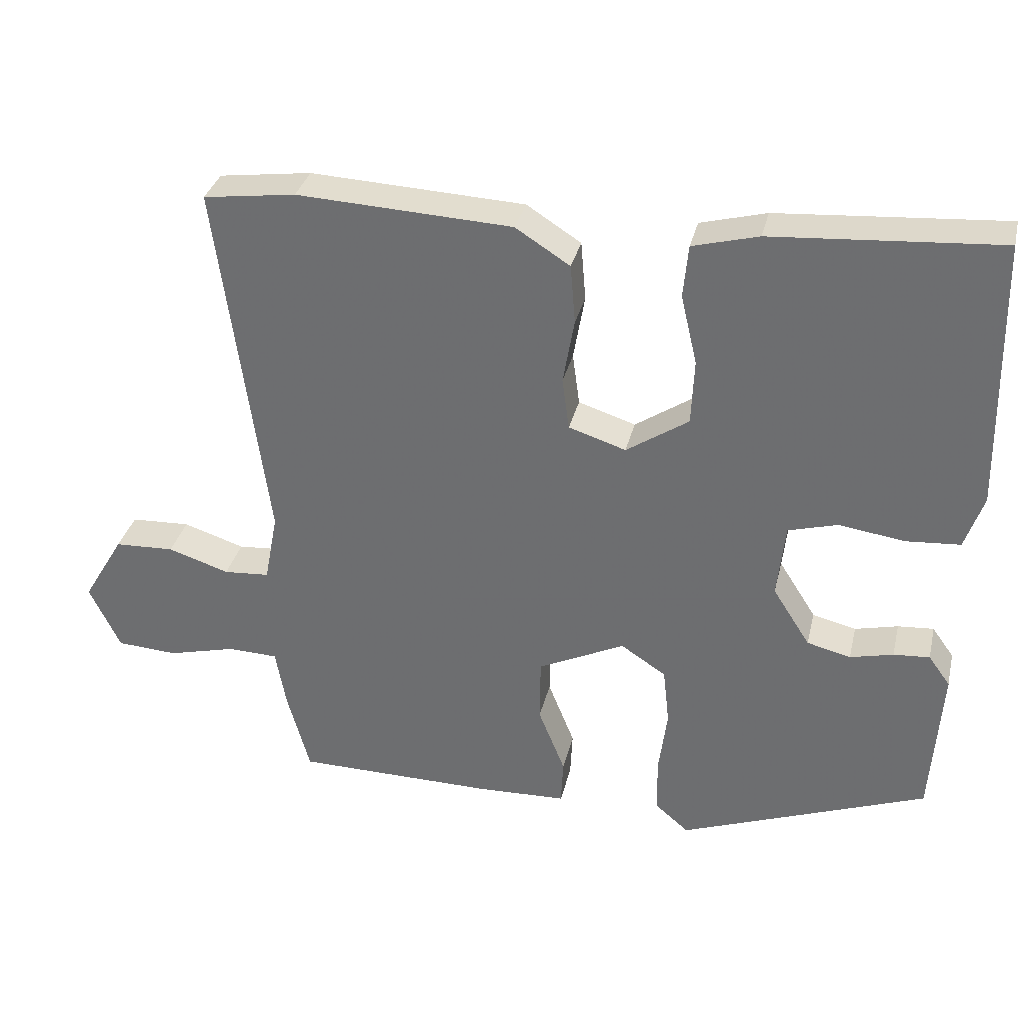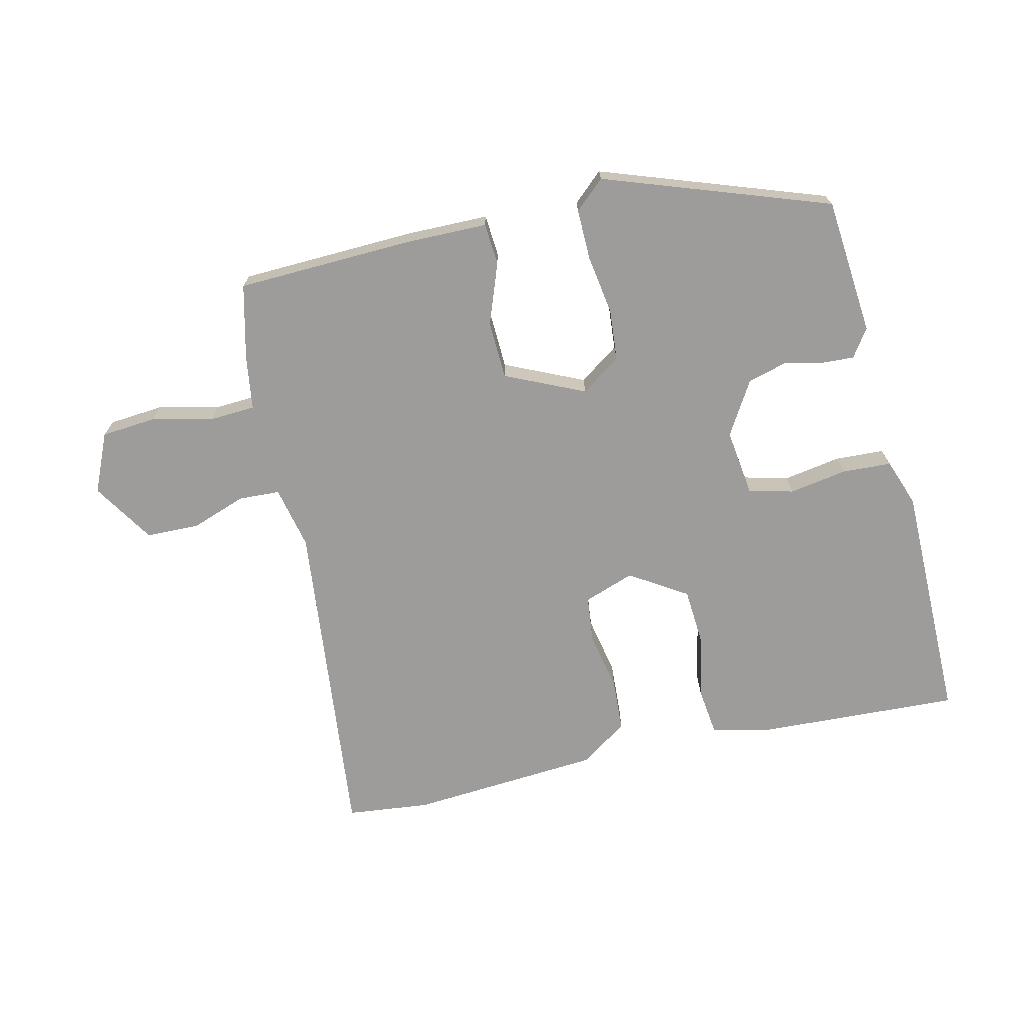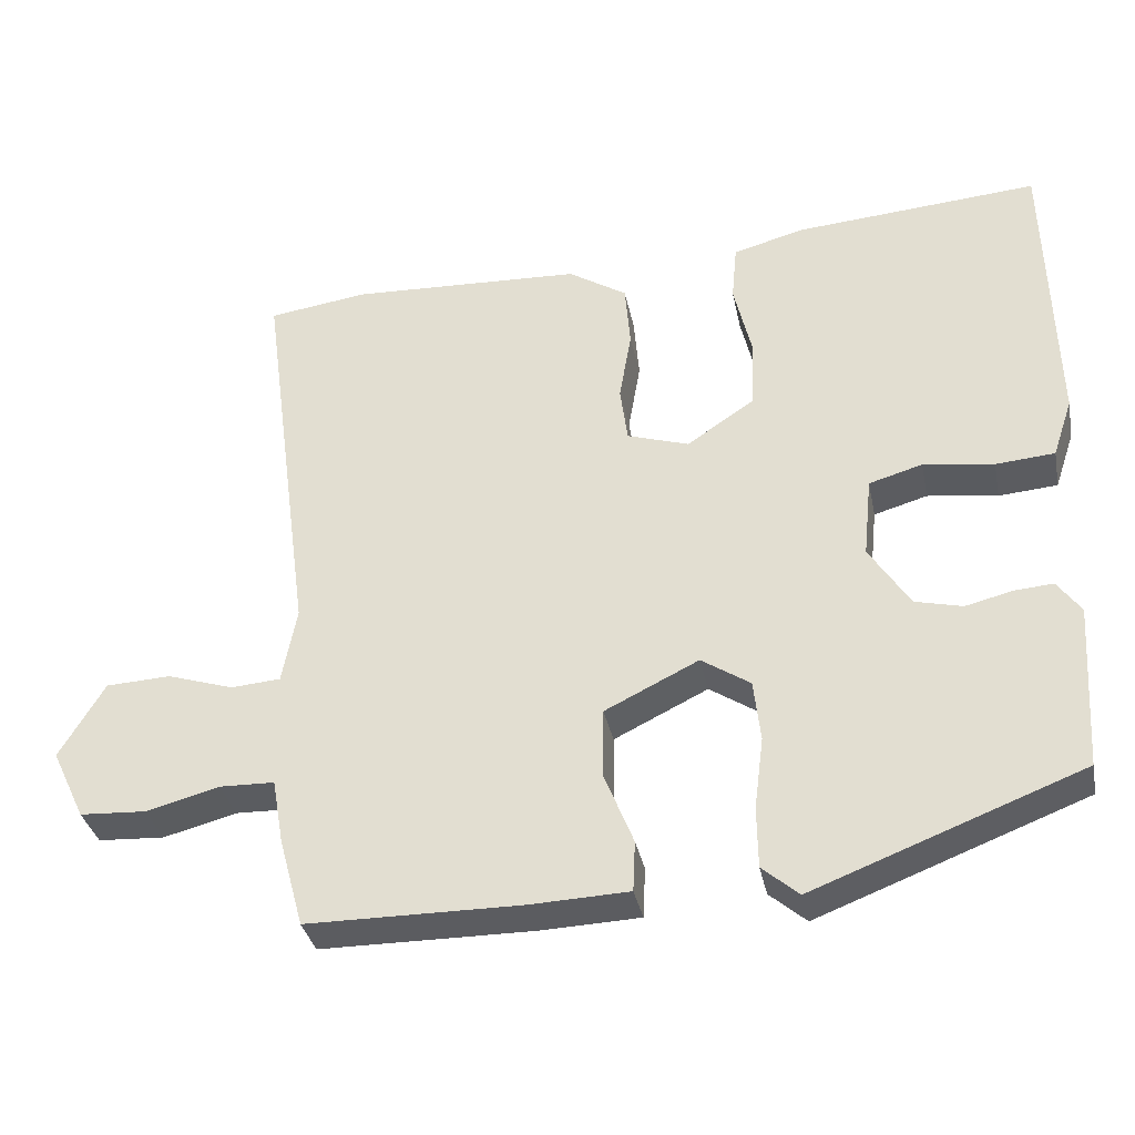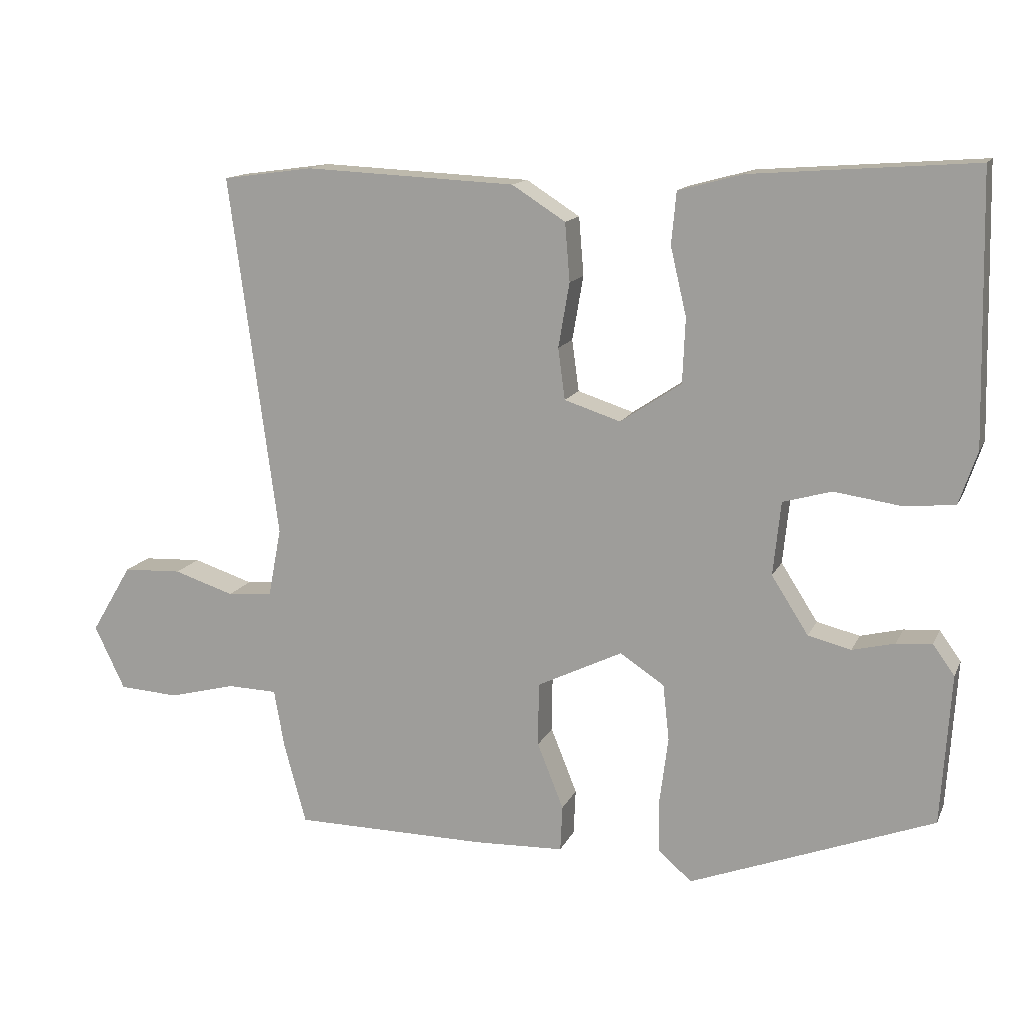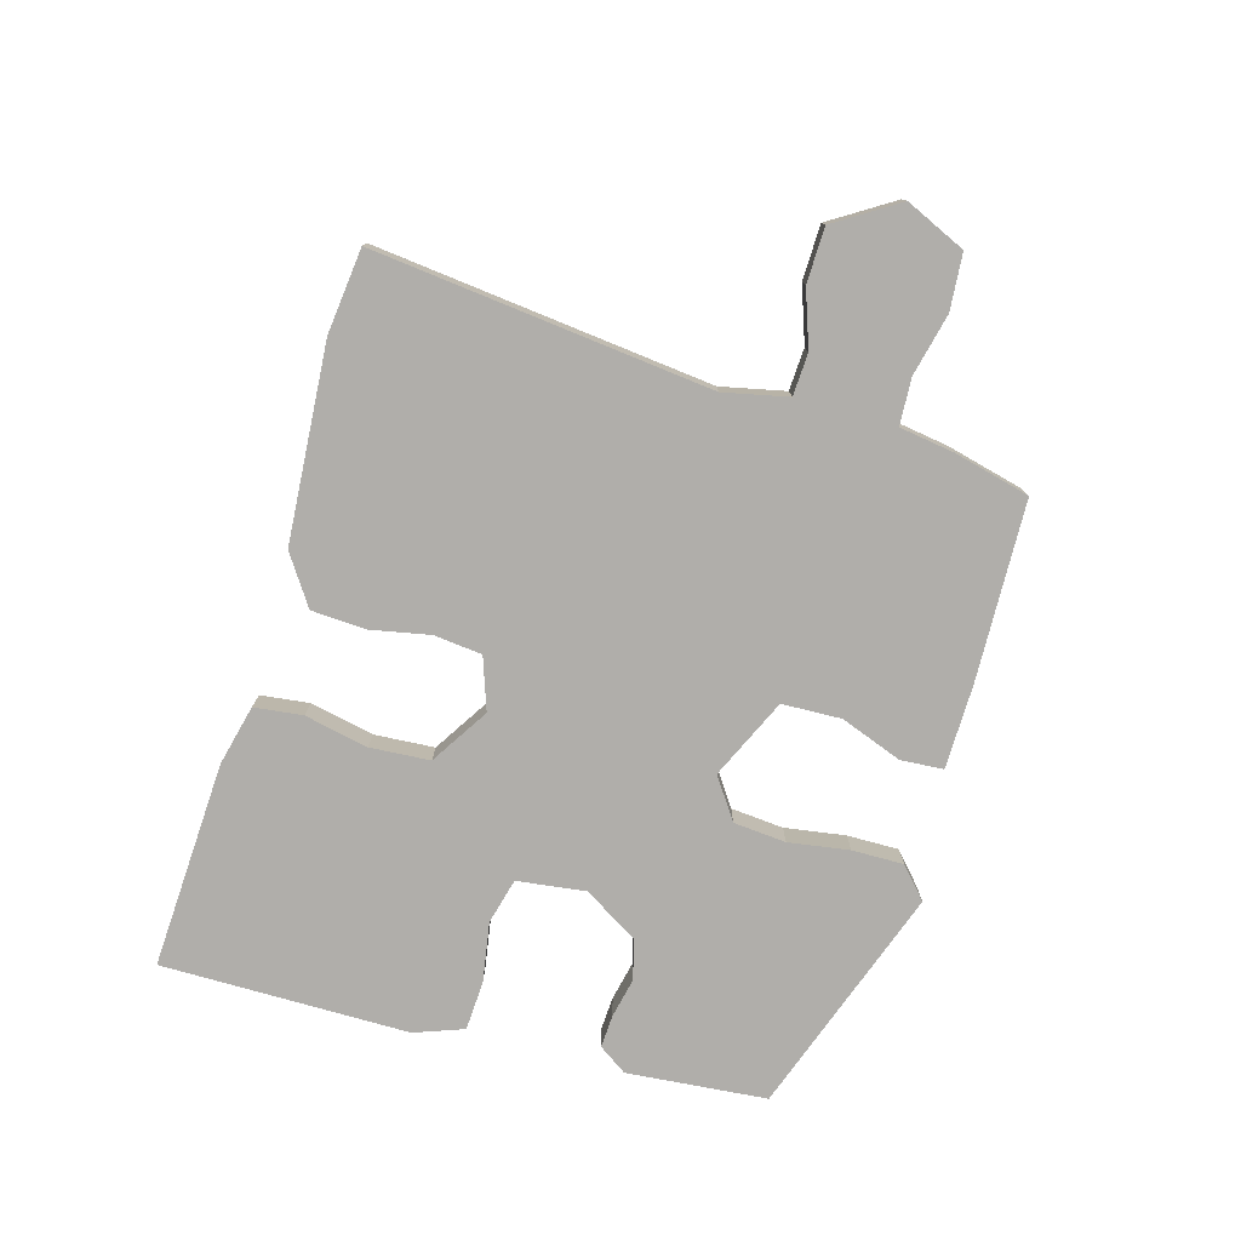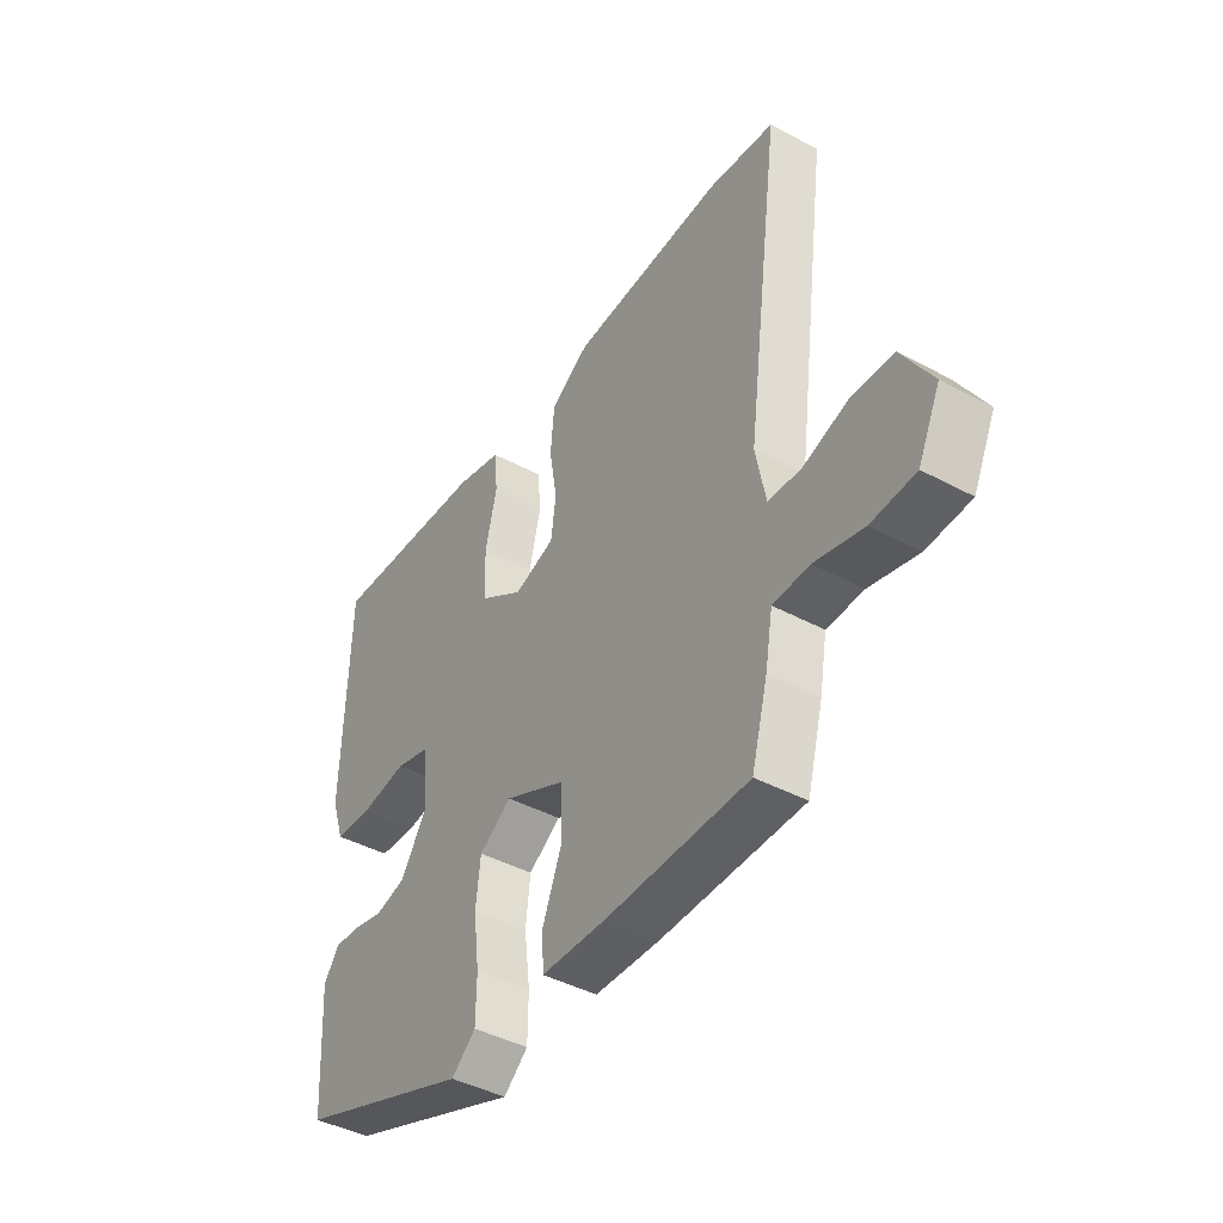
<metadata>
{"format":"obj","ext":"obj","renderer":"f3d","projection":"perspective","resolution":1024,"background":"white","views":[{"elev":33.6,"azim":-166.8,"up":"+Z"},{"elev":-70.2,"azim":-165.3,"up":"+Y"},{"elev":-34.6,"azim":-168.6,"up":"+Z"},{"elev":13.9,"azim":-162.2,"up":"+Z"},{"elev":-77.7,"azim":75.4,"up":"+Y"},{"elev":-43.2,"azim":57.6,"up":"+Z"}]}
</metadata>
<code>
v -0.487 0.07 -0.376
v -0.501 0.07 -0.159
v -0.47 0.07 -0.116
v -0.419 0.07 -0.12
v -0.358 0.07 -0.135
v -0.296 0.07 -0.12
v -0.243 0.07 -0.037
v -0.254 0.07 0.069
v -0.324 0.07 0.089
v -0.416 0.07 0.076
v -0.493 0.07 0.082
v -0.519 0.07 0.159
v -0.51 0.07 0.542
v -0.19 0.07 0.518
v -0.097 0.07 0.493
v -0.09 0.07 0.418
v -0.113 0.07 0.32
v -0.109 0.07 0.227
v -0.021 0.07 0.168
v 0.06 0.07 0.194
v 0.07 0.07 0.268
v 0.054 0.07 0.361
v 0.061 0.07 0.445
v 0.138 0.07 0.494
v 0.442 0.07 0.508
v 0.573 0.07 0.49
v 0.503 0.07 -0.032
v 0.522 0.07 -0.132
v 0.587 0.07 -0.137
v 0.674 0.07 -0.109
v 0.759 0.07 -0.113
v 0.818 0.07 -0.212
v 0.774 0.07 -0.304
v 0.687 0.07 -0.309
v 0.591 0.07 -0.284
v 0.519 0.07 -0.286
v 0.504 0.07 -0.371
v 0.472 0.07 -0.488
v 0.192 0.07 -0.49
v 0.063 0.07 -0.485
v 0.06 0.07 -0.419
v 0.098 0.07 -0.324
v 0.097 0.07 -0.232
v -0.026 0.07 -0.172
v -0.09 0.07 -0.214
v -0.099 0.07 -0.295
v -0.087 0.07 -0.389
v -0.088 0.07 -0.469
v -0.136 0.07 -0.51
v -0.487 0 -0.376
v -0.501 0 -0.159
v -0.47 0 -0.116
v -0.419 0 -0.12
v -0.358 0 -0.135
v -0.296 0 -0.12
v -0.243 0 -0.037
v -0.254 0 0.069
v -0.324 0 0.089
v -0.416 0 0.076
v -0.493 0 0.082
v -0.519 0 0.159
v -0.51 0 0.542
v -0.19 0 0.518
v -0.097 0 0.493
v -0.09 0 0.418
v -0.113 0 0.32
v -0.109 0 0.227
v -0.021 0 0.168
v 0.06 0 0.194
v 0.07 0 0.268
v 0.054 0 0.361
v 0.061 0 0.445
v 0.138 0 0.494
v 0.442 0 0.508
v 0.573 0 0.49
v 0.503 0 -0.032
v 0.522 0 -0.132
v 0.587 0 -0.137
v 0.674 0 -0.109
v 0.759 0 -0.113
v 0.818 0 -0.212
v 0.774 0 -0.304
v 0.687 0 -0.309
v 0.591 0 -0.284
v 0.519 0 -0.286
v 0.504 0 -0.371
v 0.472 0 -0.488
v 0.192 0 -0.49
v 0.063 0 -0.485
v 0.06 0 -0.419
v 0.098 0 -0.324
v 0.097 0 -0.232
v -0.026 0 -0.172
v -0.09 0 -0.214
v -0.099 0 -0.295
v -0.087 0 -0.389
v -0.088 0 -0.469
v -0.136 0 -0.51
f 46 47 48 49
f 45 46 49 1
f 44 45 1 2
f 39 40 41 42
f 39 42 43
f 36 37 38 39
f 36 39 43
f 35 36 43 44
f 33 34 35
f 32 33 35 44
f 29 30 31 32
f 28 29 32 44
f 24 25 26 27
f 21 22 23 24
f 20 21 24 27
f 19 20 27 28
f 14 15 16 17
f 14 17 18
f 13 14 18
f 12 13 18
f 9 10 11 12
f 8 9 12 18
f 7 8 18 19
f 2 3 4 5
f 28 44 2 5
f 6 7 19 28
f 5 6 28
f 98 97 96 95
f 50 98 95 94
f 51 50 94 93
f 91 90 89 88
f 92 91 88
f 88 87 86 85
f 92 88 85
f 93 92 85 84
f 84 83 82
f 93 84 82 81
f 81 80 79 78
f 93 81 78 77
f 76 75 74 73
f 73 72 71 70
f 76 73 70 69
f 77 76 69 68
f 66 65 64 63
f 67 66 63
f 67 63 62
f 67 62 61
f 61 60 59 58
f 67 61 58 57
f 68 67 57 56
f 54 53 52 51
f 54 51 93 77
f 77 68 56 55
f 77 55 54
f 1 50 51 2
f 2 51 52 3
f 3 52 53 4
f 4 53 54 5
f 5 54 55 6
f 6 55 56 7
f 7 56 57 8
f 8 57 58 9
f 9 58 59 10
f 10 59 60 11
f 11 60 61 12
f 12 61 62 13
f 13 62 63 14
f 14 63 64 15
f 15 64 65 16
f 16 65 66 17
f 17 66 67 18
f 18 67 68 19
f 19 68 69 20
f 20 69 70 21
f 21 70 71 22
f 22 71 72 23
f 23 72 73 24
f 24 73 74 25
f 25 74 75 26
f 26 75 76 27
f 27 76 77 28
f 28 77 78 29
f 29 78 79 30
f 30 79 80 31
f 31 80 81 32
f 32 81 82 33
f 33 82 83 34
f 34 83 84 35
f 35 84 85 36
f 36 85 86 37
f 37 86 87 38
f 38 87 88 39
f 39 88 89 40
f 40 89 90 41
f 41 90 91 42
f 42 91 92 43
f 43 92 93 44
f 44 93 94 45
f 45 94 95 46
f 46 95 96 47
f 47 96 97 48
f 48 97 98 49
f 49 98 50 1

</code>
